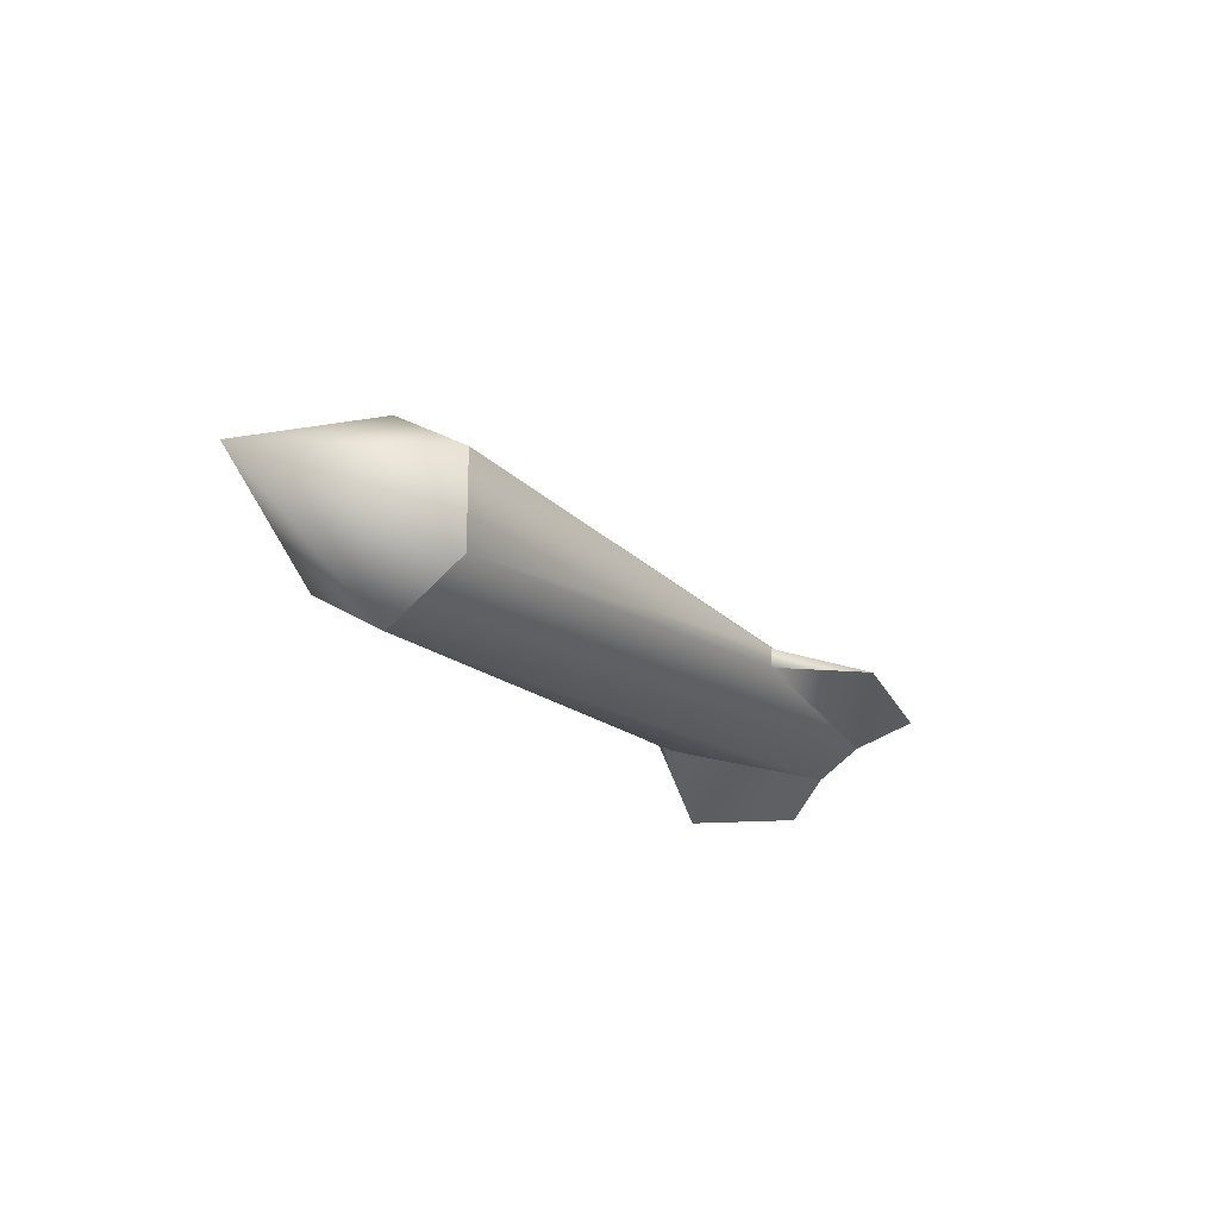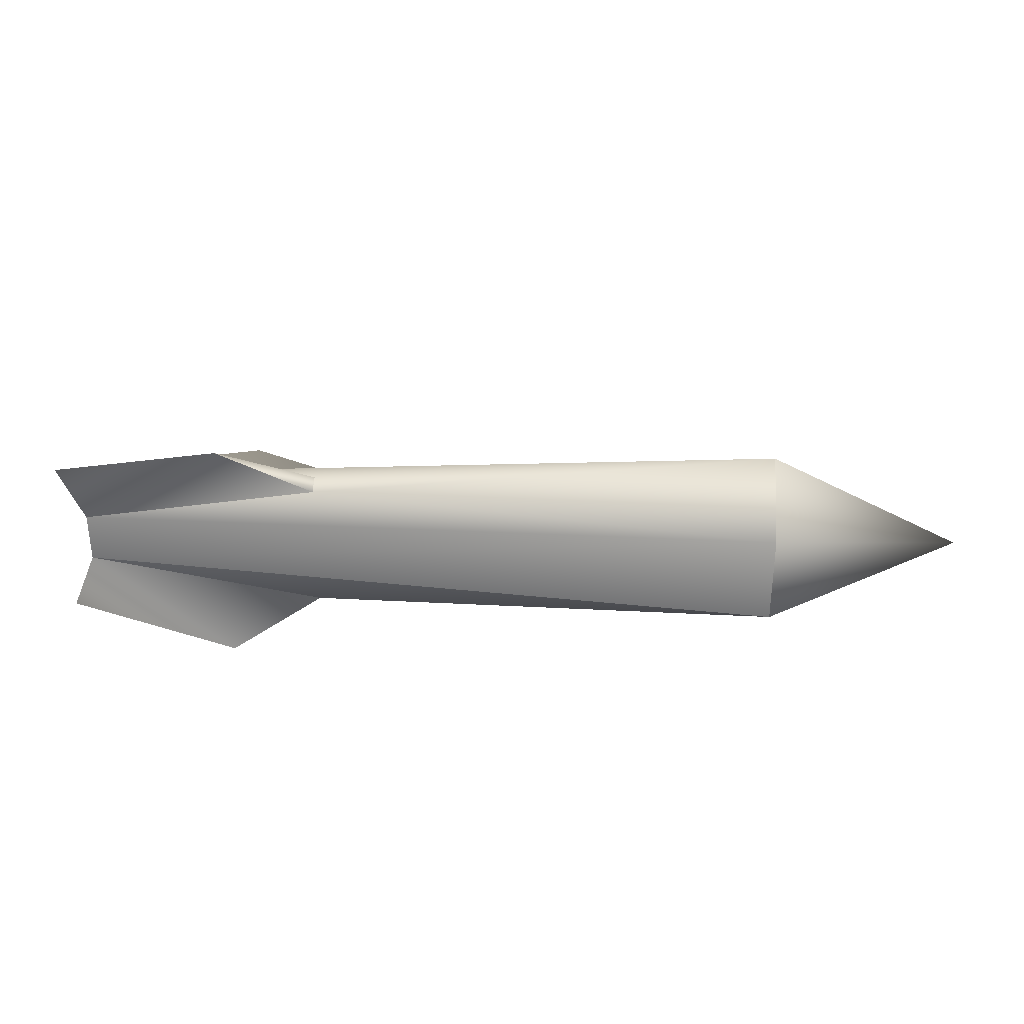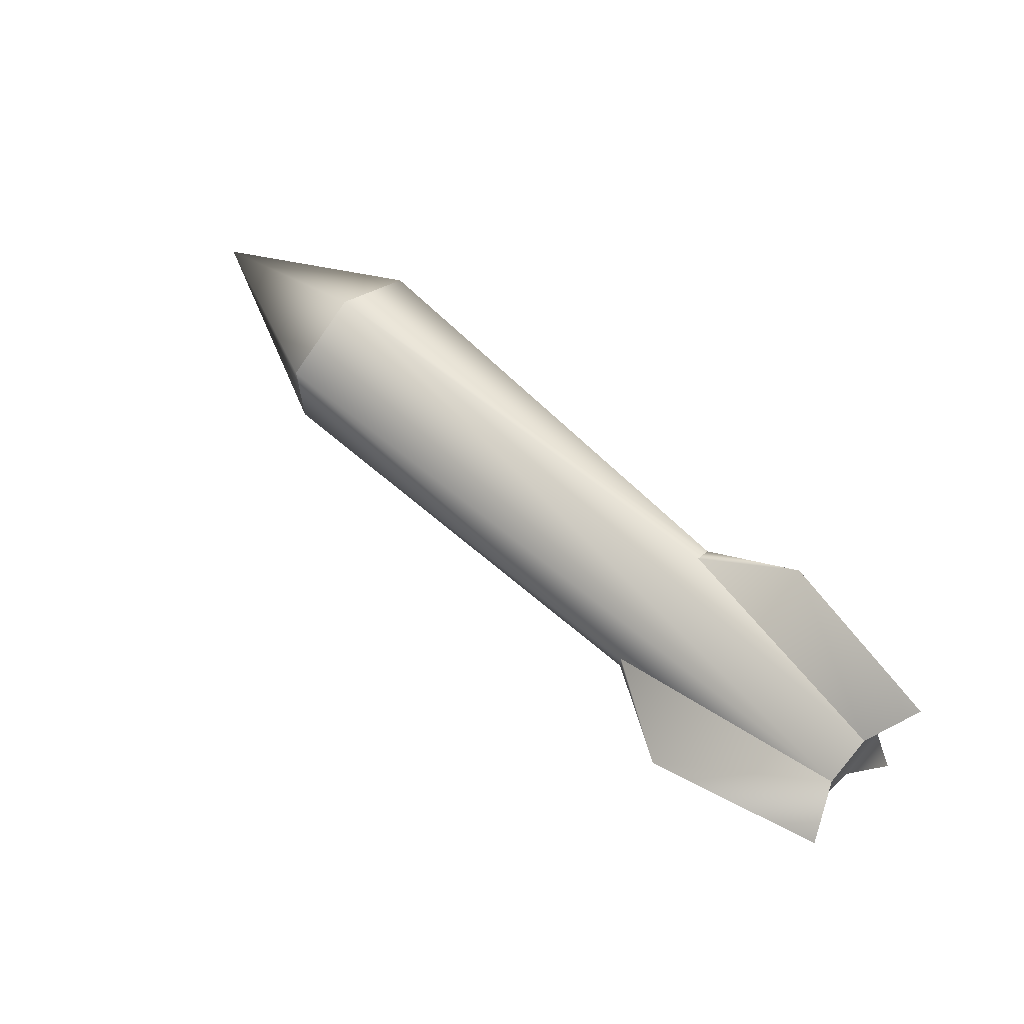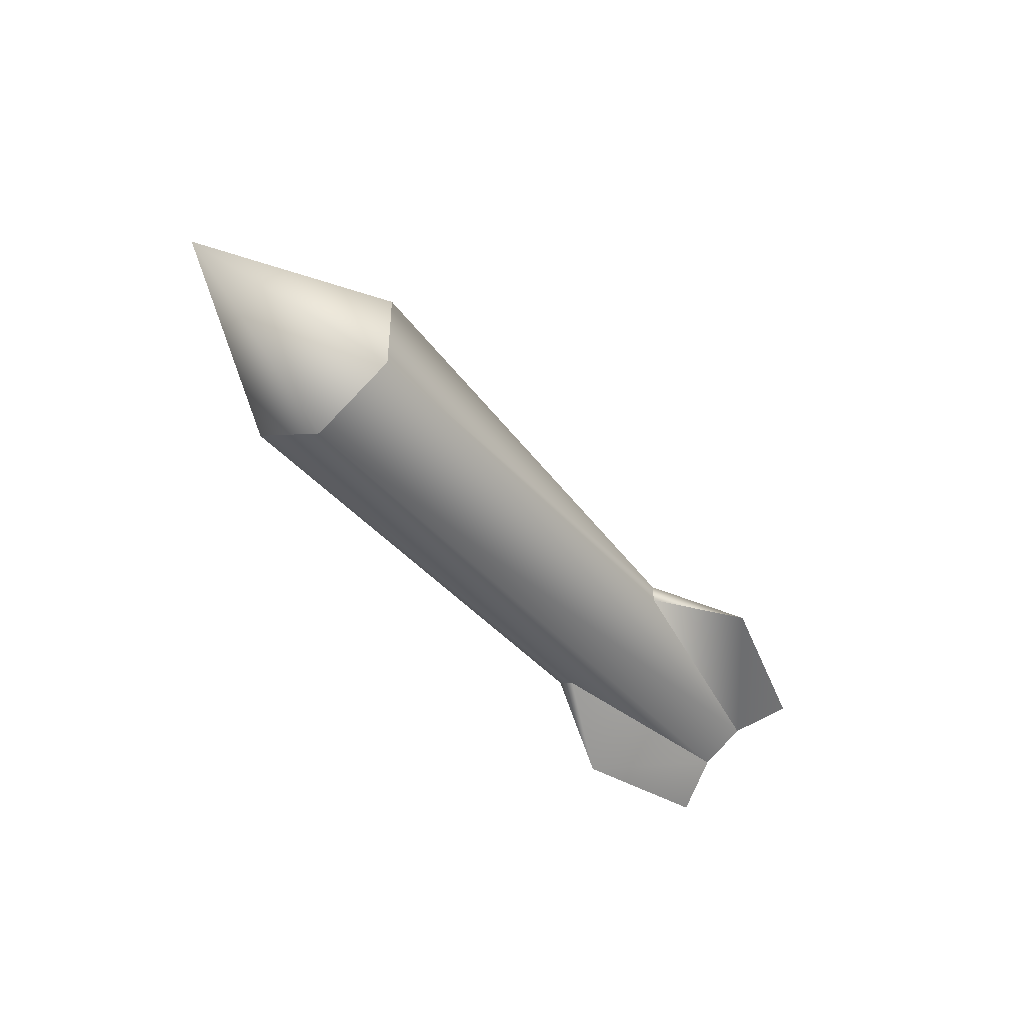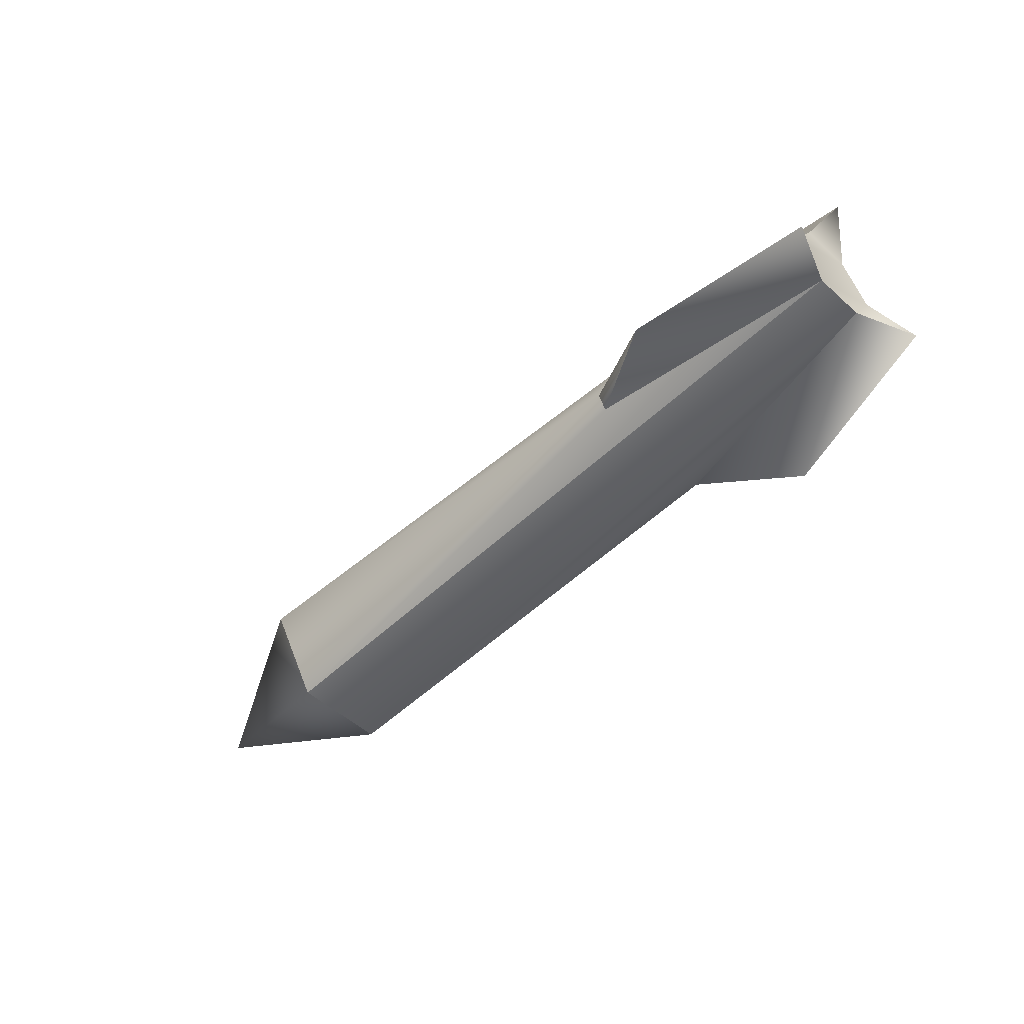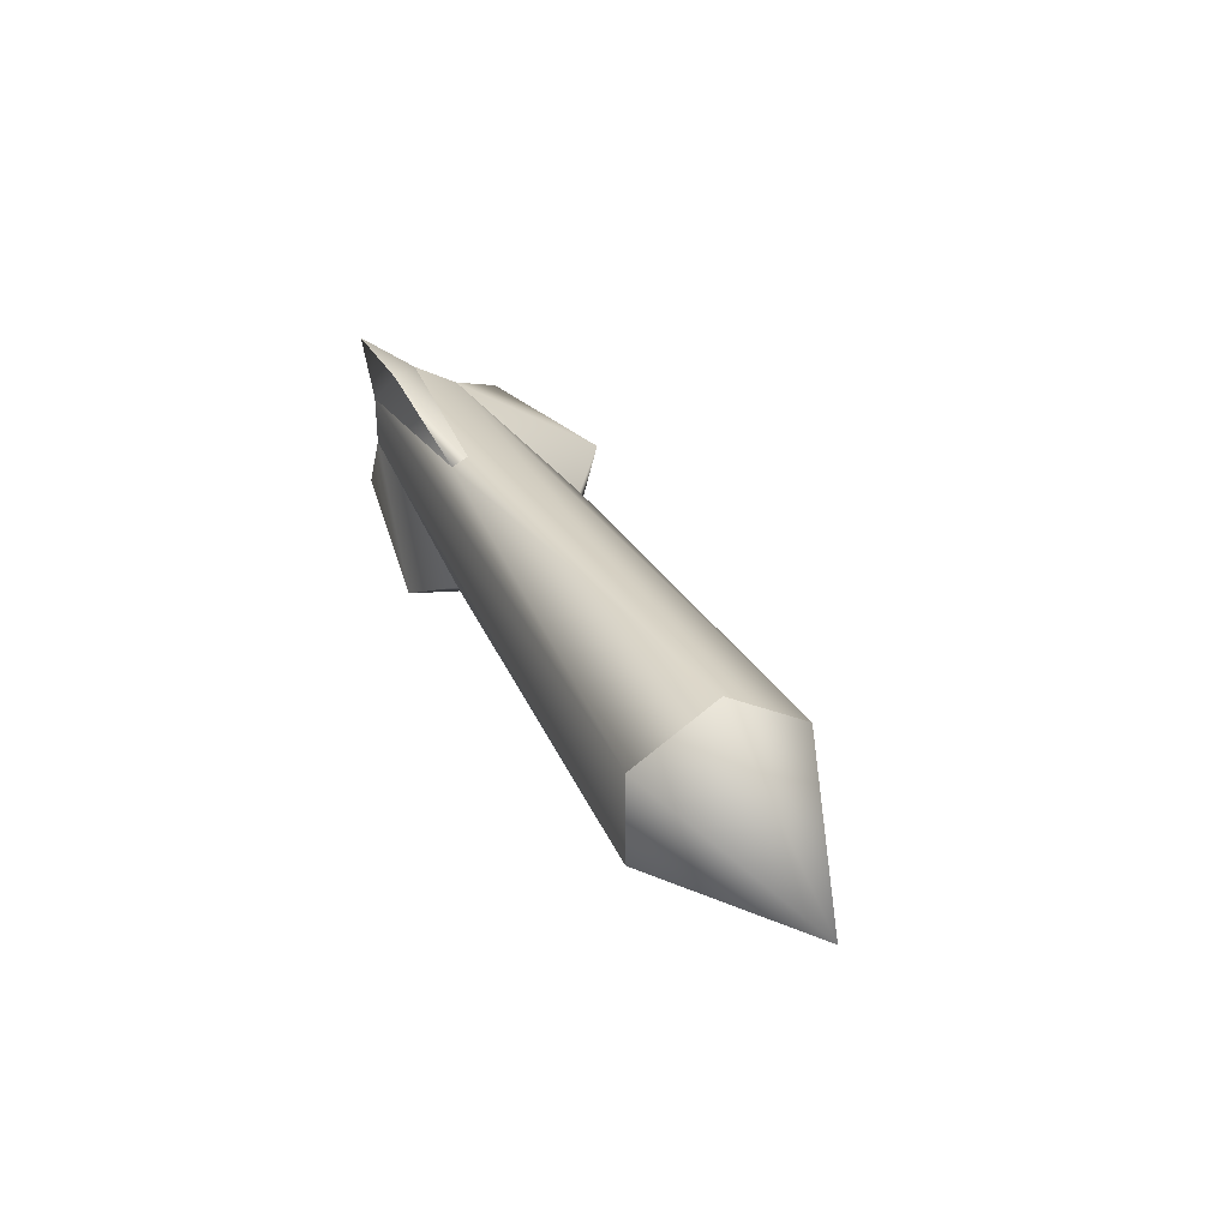
<metadata>
{"format":"obj","ext":"obj","renderer":"f3d","projection":"perspective","resolution":1024,"background":"white","views":[{"elev":-20.2,"azim":124.6,"up":"+Z"},{"elev":32.8,"azim":3.6,"up":"+Z"},{"elev":63.8,"azim":-137.4,"up":"+Z"},{"elev":-44.8,"azim":126.2,"up":"+Z"},{"elev":-51.8,"azim":-134.2,"up":"+Y"},{"elev":33.1,"azim":66.1,"up":"+Z"}]}
</metadata>
<code>
v 20.91 0.07609 -3.441
v 28.01 0.07609 0.02661
v 20.91 -2.932 -1.644
v 20.91 -2.932 1.739
v 20.91 0.07609 3.536
v 20.91 3.042 1.739
v 20.91 3.042 -1.644
v 3.569 3.042 0.4026
v -5.295 1.656 0.9519
v 20.91 3.042 1.739
v 3.569 3.042 -0.3076
v 20.91 3.042 -1.644
v -5.295 1.656 -0.9175
v 3.569 -1.72 2.491
v -5.295 -1.644 0.9519
v 20.91 -2.932 1.739
v 3.569 -1.135 2.784
v 20.91 0.07609 3.536
v -5.295 0.01776 1.944
v -5.295 0.01776 -1.91
v 20.91 0.07609 -3.441
v 3.569 -1.135 -2.689
v 3.569 -1.72 -2.396
v 20.91 -2.932 -1.644
v -5.295 -1.644 -0.9175
v -5.295 -1.644 -0.9175
v -5.295 1.656 0.9519
v -5.295 0.01776 -1.91
v -5.295 1.656 -0.9175
v -5.295 -1.644 0.9519
v -5.295 0.01776 1.944
v -6.195 -1.759 -3.075
v -6.195 -1.759 3.11
v -6.195 3.572 0.01721
v -6.195 3.572 0.01721
v 0.0764 5.241 0.04748
v -5.295 1.656 -0.9175
v 3.569 3.042 -0.3076
v 0.0764 5.241 0.04748
v 3.569 3.042 0.4026
v -5.295 1.656 0.9519
v -6.195 -1.759 3.11
v 0.177 -2.504 4.54
v -5.295 0.01776 1.944
v 3.569 -1.135 2.784
v 3.569 -1.72 2.491
v 0.177 -2.504 4.54
v -5.295 -1.644 0.9519
v 0.177 -2.487 -4.445
v -5.295 -1.644 -0.9175
v 3.569 -1.72 -2.396
v 0.177 -2.487 -4.445
v 3.569 -1.135 -2.689
v -5.295 0.01776 -1.91
v -6.195 -1.759 -3.075
v -5.295 -1.644 -0.9175
v 20.91 -2.932 -1.644
g default
f 1 2 3
f 3 2 4
f 4 2 5
f 5 2 6
f 6 2 7
f 7 2 1
f 8 9 10
f 11 12 13
f 14 15 16
f 17 18 19
f 20 21 22
f 23 24 25
f 26 27 28
f 27 29 28
f 30 31 26
f 31 27 26
f 32 26 28
f 33 31 30
f 34 29 27
f 35 36 37
f 36 38 37
f 39 40 38
f 39 41 40
f 34 41 39
f 42 43 44
f 43 45 44
f 43 46 45
f 47 48 46
f 33 48 47
f 32 49 50
f 49 51 50
f 52 53 51
f 54 52 55
f 53 52 54
f 23 22 24
f 22 21 24
f 17 14 18
f 14 16 18
f 11 8 12
f 8 10 12
f 13 21 20
f 12 21 13
f 19 18 9
f 18 10 9
f 56 16 15
f 57 16 56

</code>
